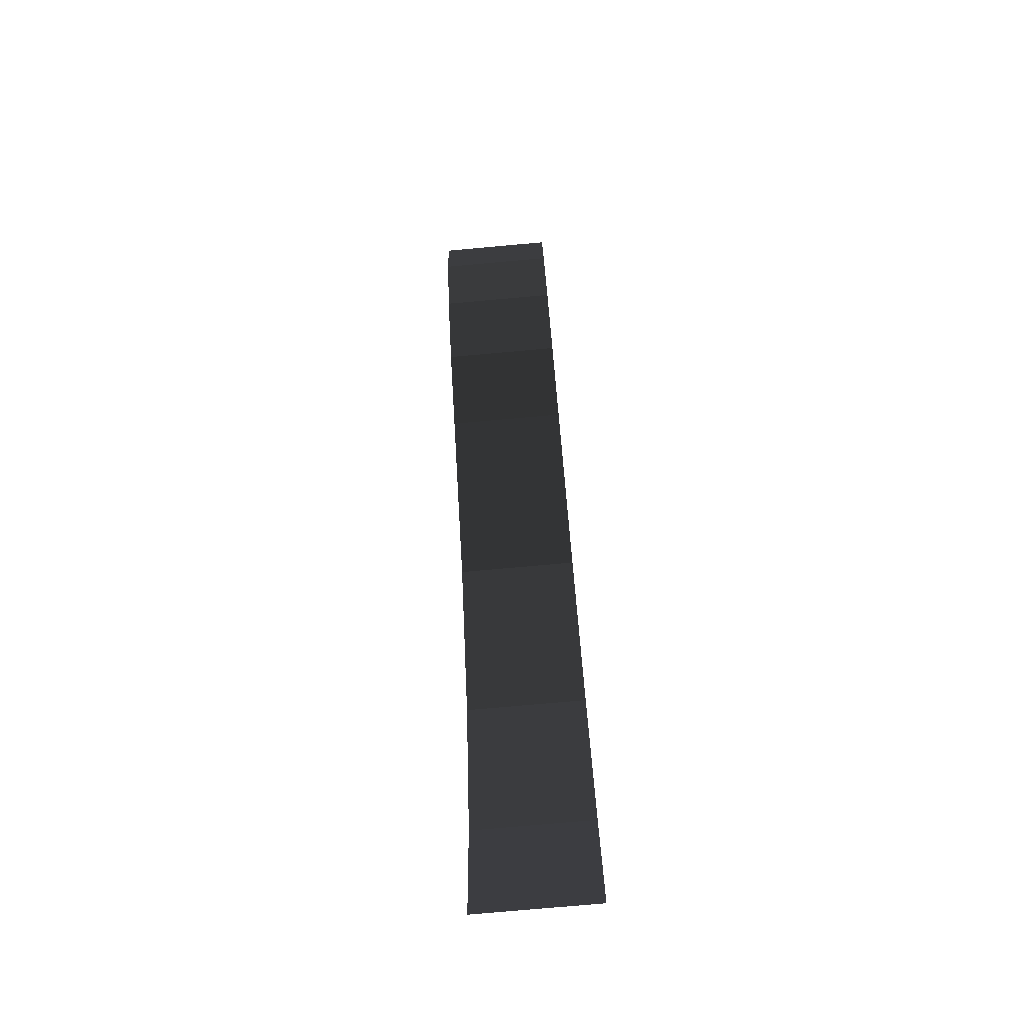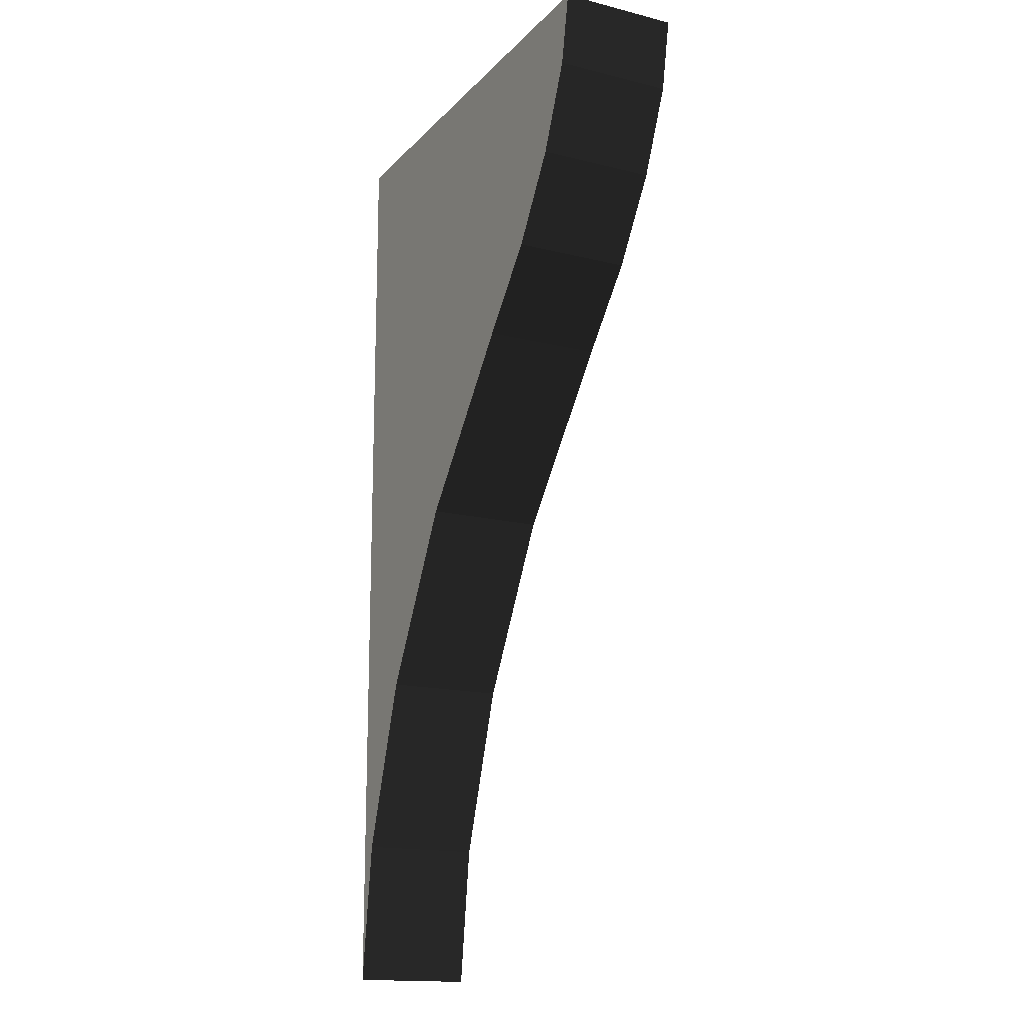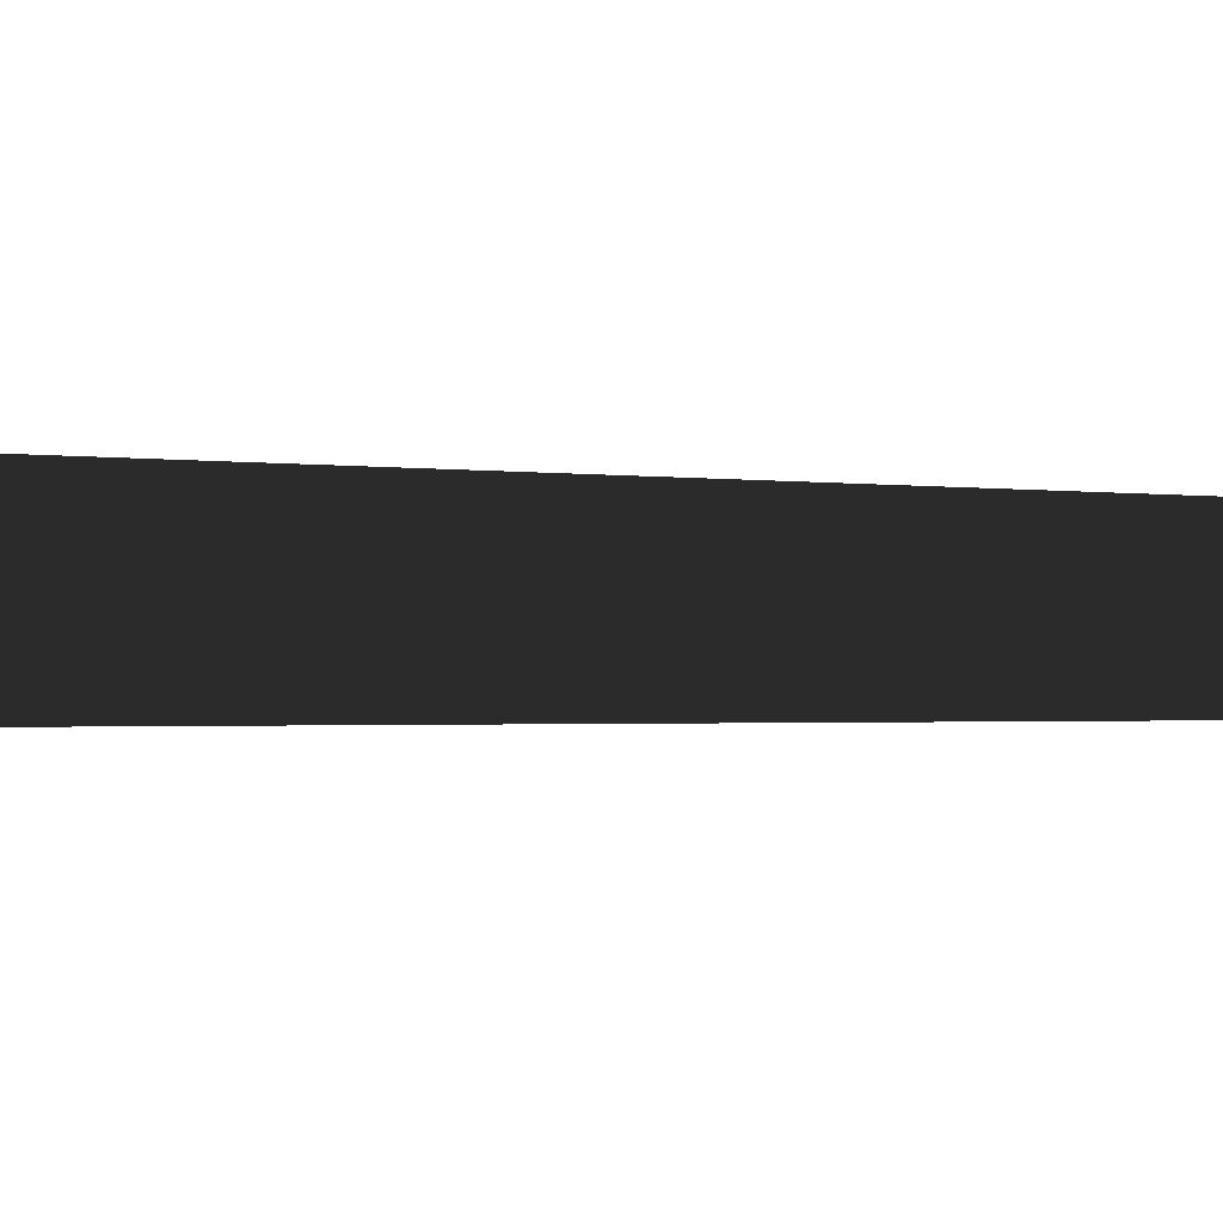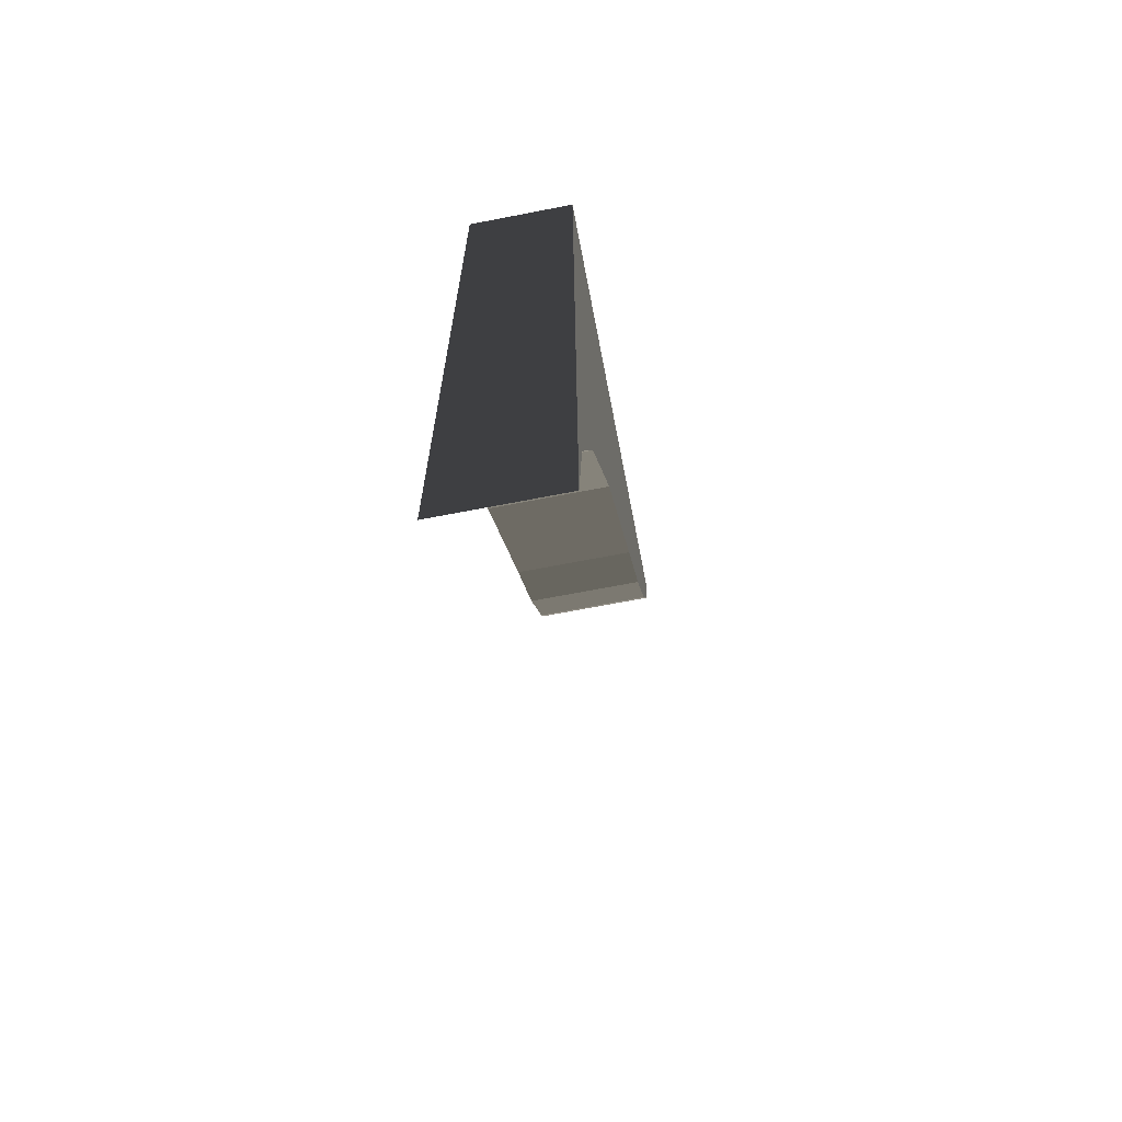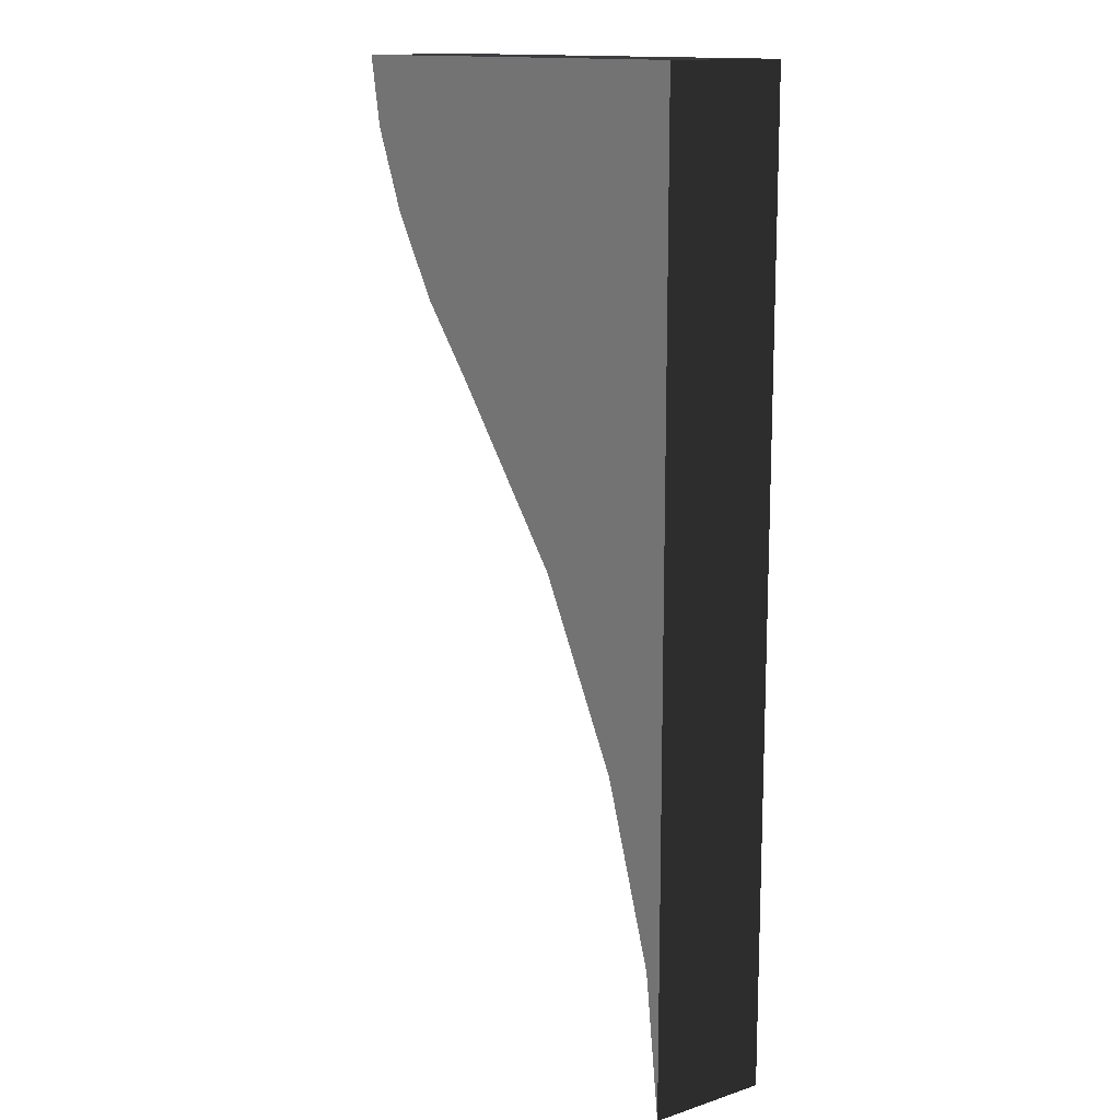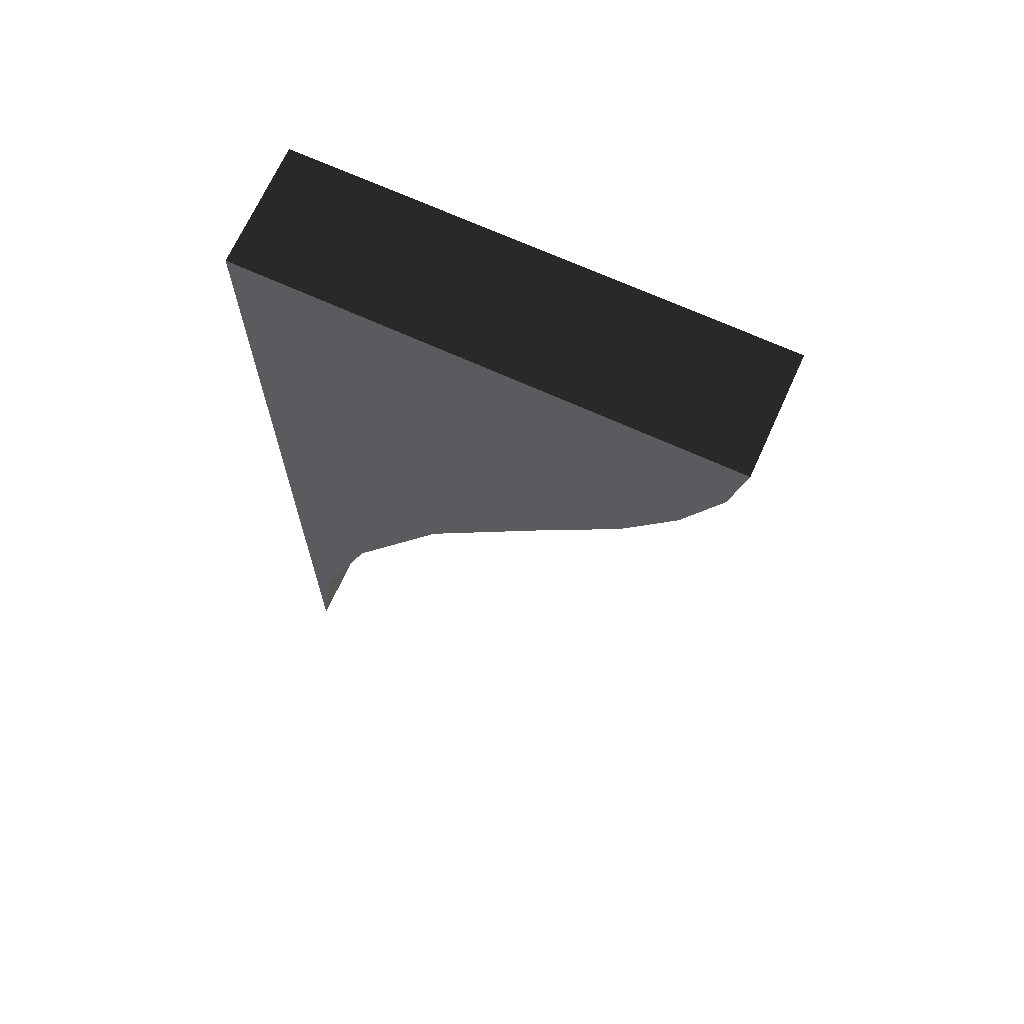
<metadata>
{"format":"obj","ext":"obj","renderer":"f3d","projection":"perspective","resolution":1024,"background":"white","views":[{"elev":-77.0,"azim":-84.9,"up":"+Z"},{"elev":-15.9,"azim":-117.4,"up":"+Z"},{"elev":-1.2,"azim":58.5,"up":"+Y"},{"elev":-68.2,"azim":101.0,"up":"+Z"},{"elev":14.0,"azim":54.5,"up":"+Z"},{"elev":69.0,"azim":-155.6,"up":"+Z"}]}
</metadata>
<code>
v 0.461 -0.25 -1.203
v 0.5 -0.5 -1.5
v 0.5 -0.25 -1.5
v 0.461 -0.5 -1.203
v 0.338 -0.25 -0.844
v 0.338 -0.5 -0.844
v 0.133 -0.25 -0.481
v 0.133 -0.5 -0.481
v -0.147 -0.25 -0.147
v -0.147 -0.5 -0.147
v -0.285 -0.25 0.01
v -0.285 -0.5 0.01
v -0.396 -0.25 0.18
v -0.396 -0.5 0.18
v -0.472 -0.25 0.353
v -0.472 -0.5 0.353
v -0.5 -0.25 0.5
v -0.5 -0.5 0.5
v 0.5 -0.25 0.5
v 0.5 -0.5 0.5
g 1
f 19 3 1
f 19 1 5
f 19 5 7
f 19 7 9
f 19 9 11
f 19 11 13
f 19 13 15
f 19 15 17
g 2
f 2 20 4
f 4 20 6
f 6 20 8
f 8 20 10
f 10 20 12
f 12 20 14
f 14 20 16
f 16 20 18
g 3
f 3 2 1
f 4 1 2
f 1 4 5
f 6 5 4
f 5 6 7
f 8 7 6
f 7 8 9
f 10 9 8
f 9 10 11
f 12 11 10
f 11 12 13
f 14 13 12
f 13 14 15
f 16 15 14
f 15 16 17
f 18 17 16
g 5
f 19 20 3
f 2 3 20
g 6
f 17 18 19
f 20 19 18

</code>
